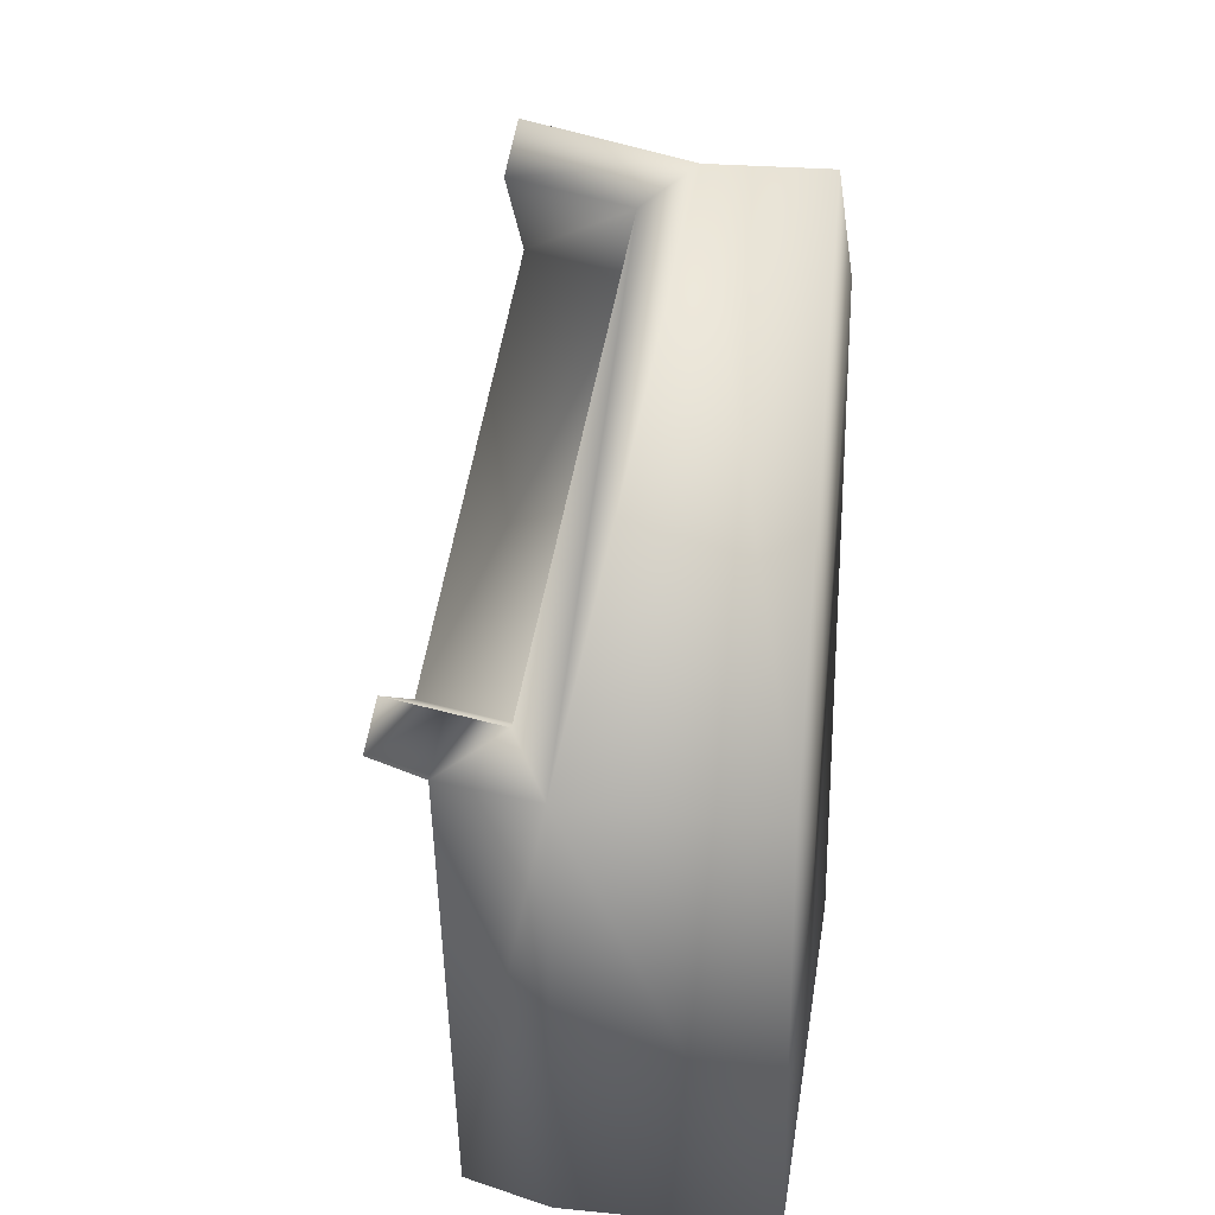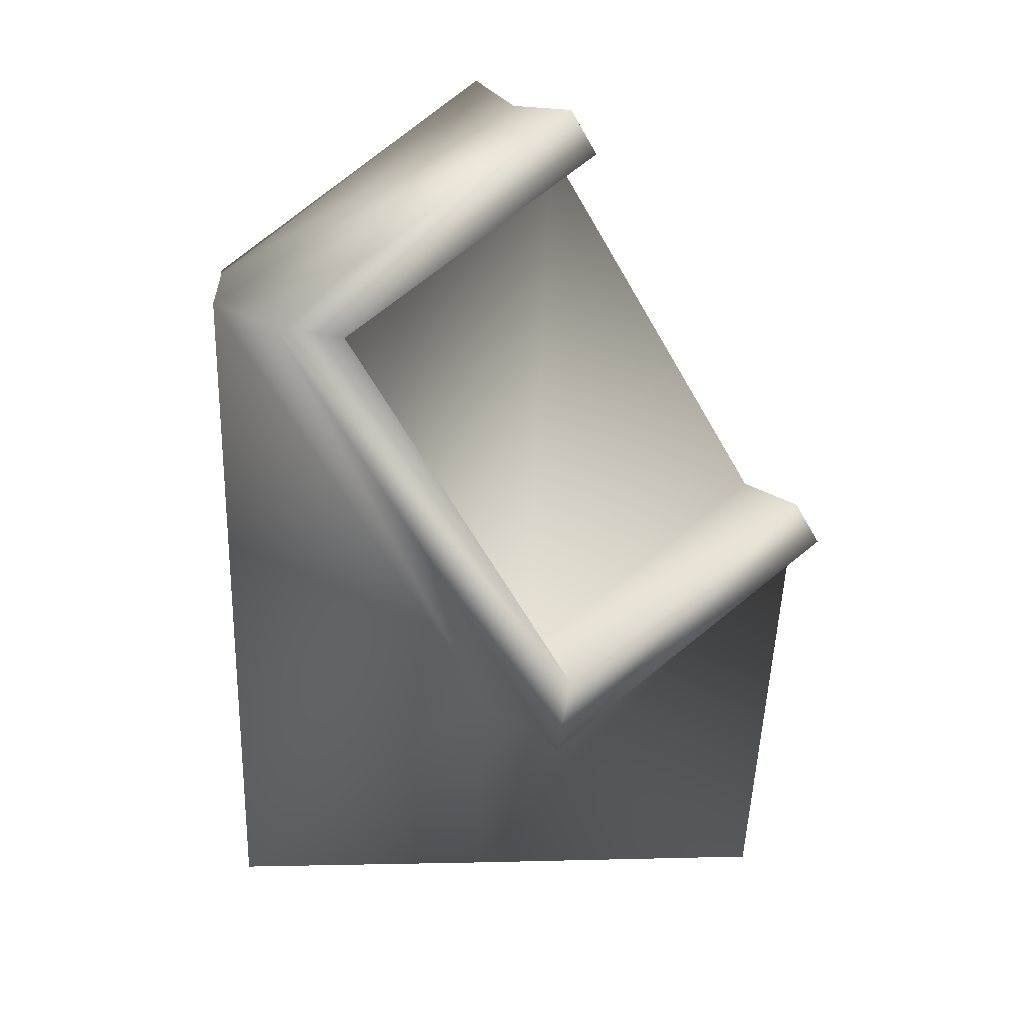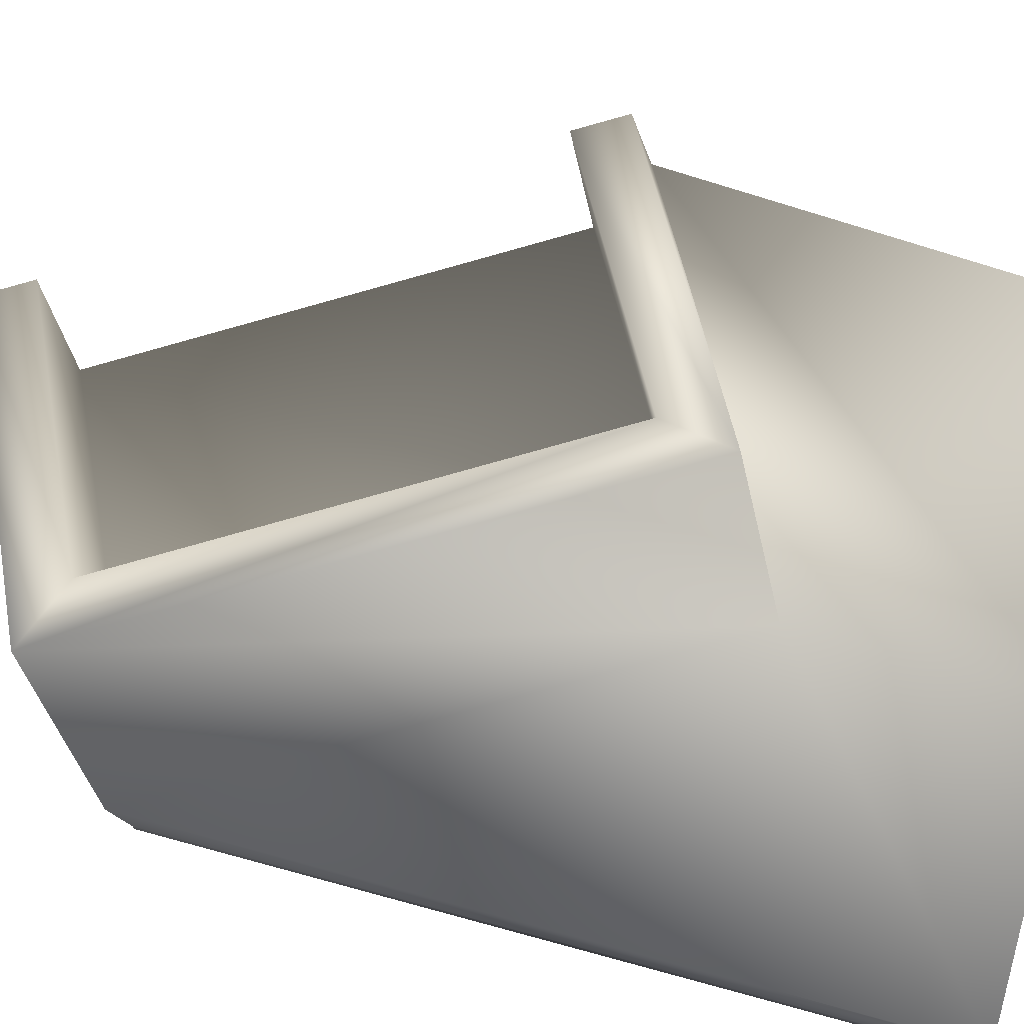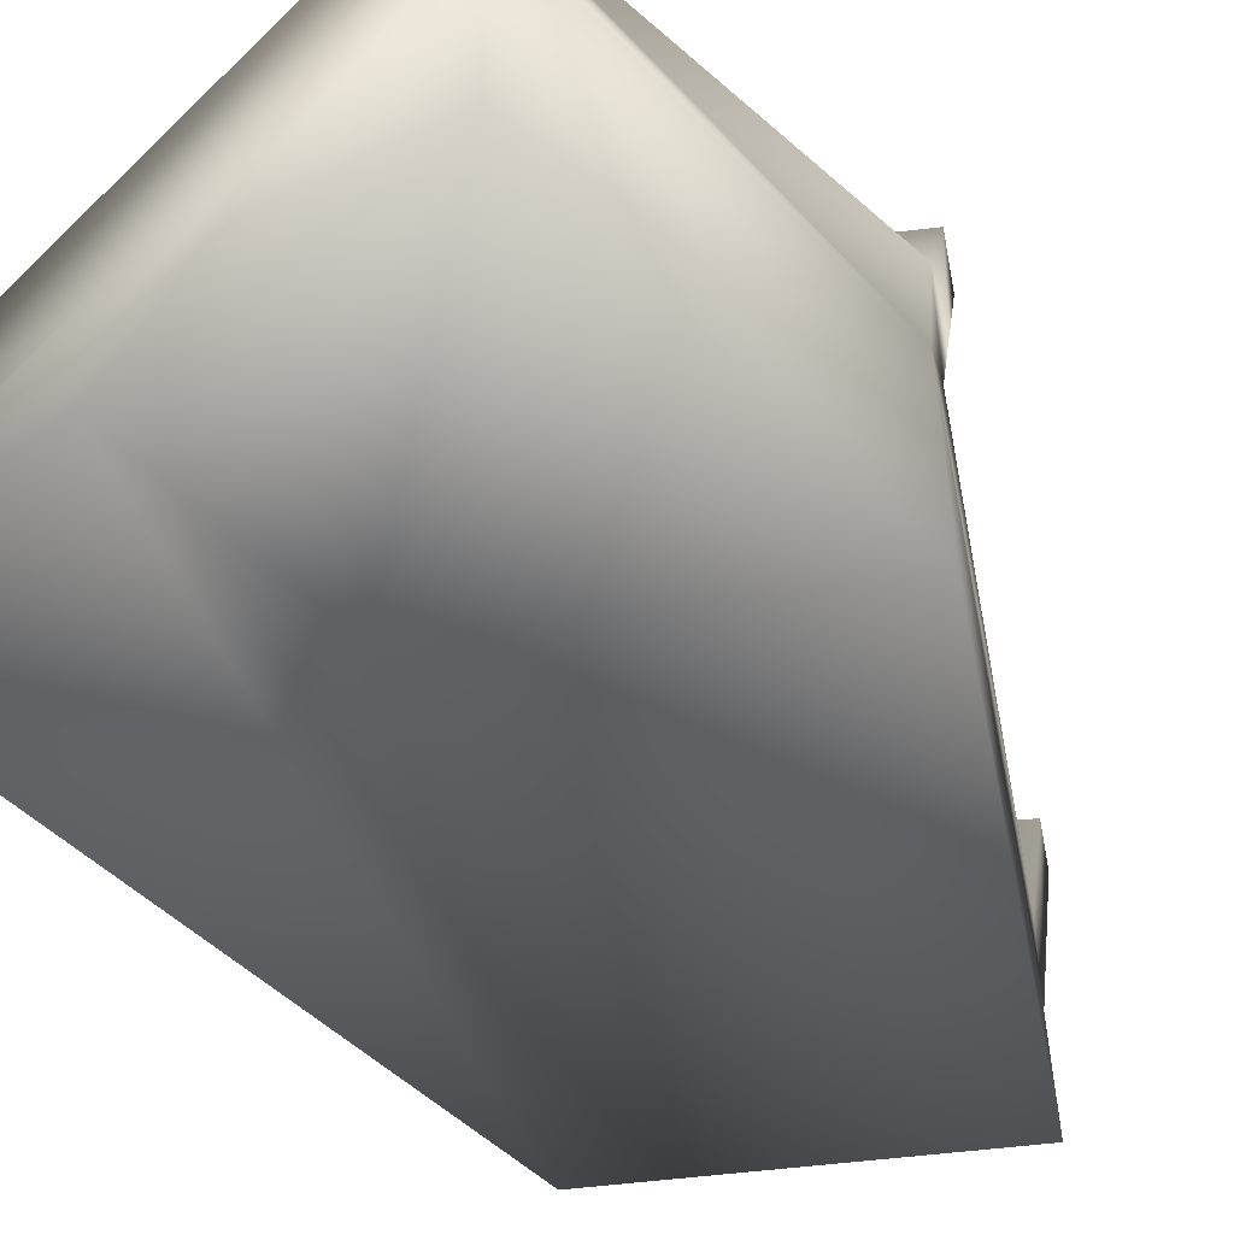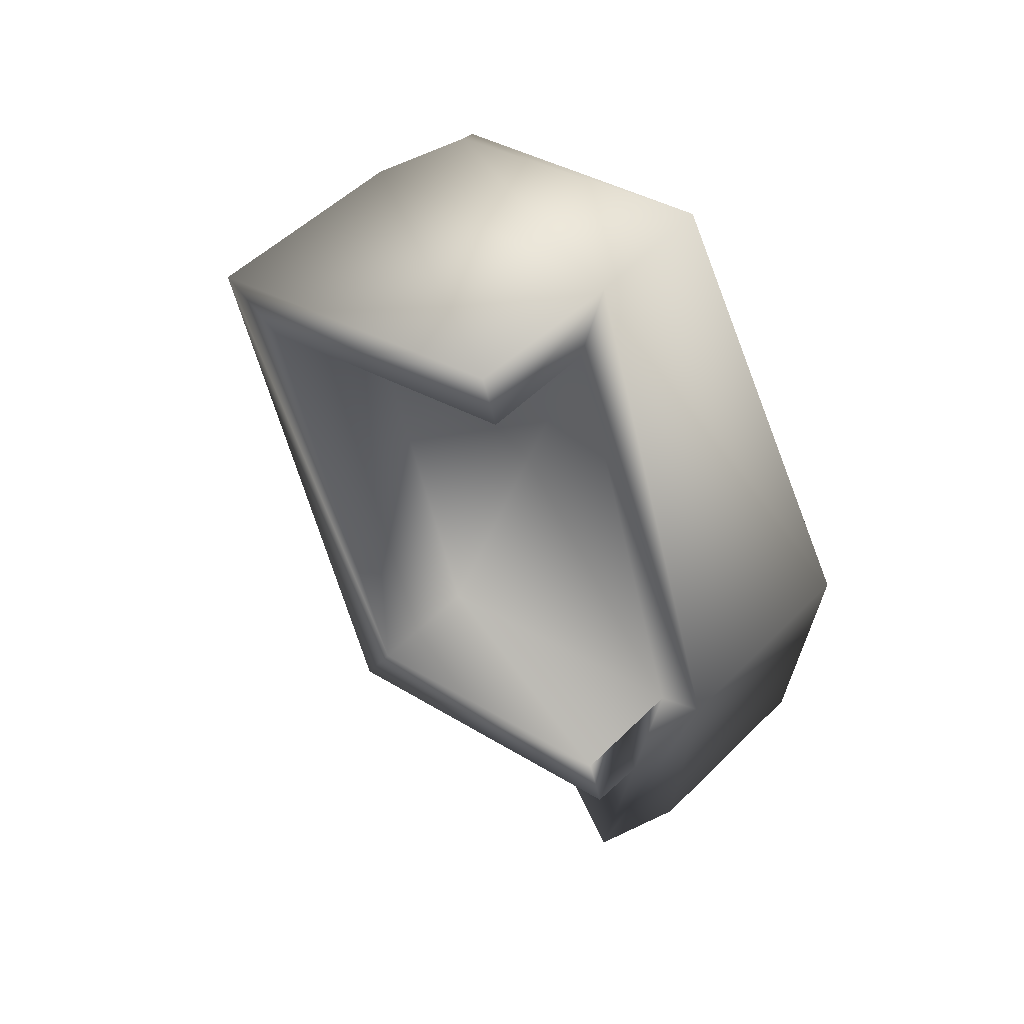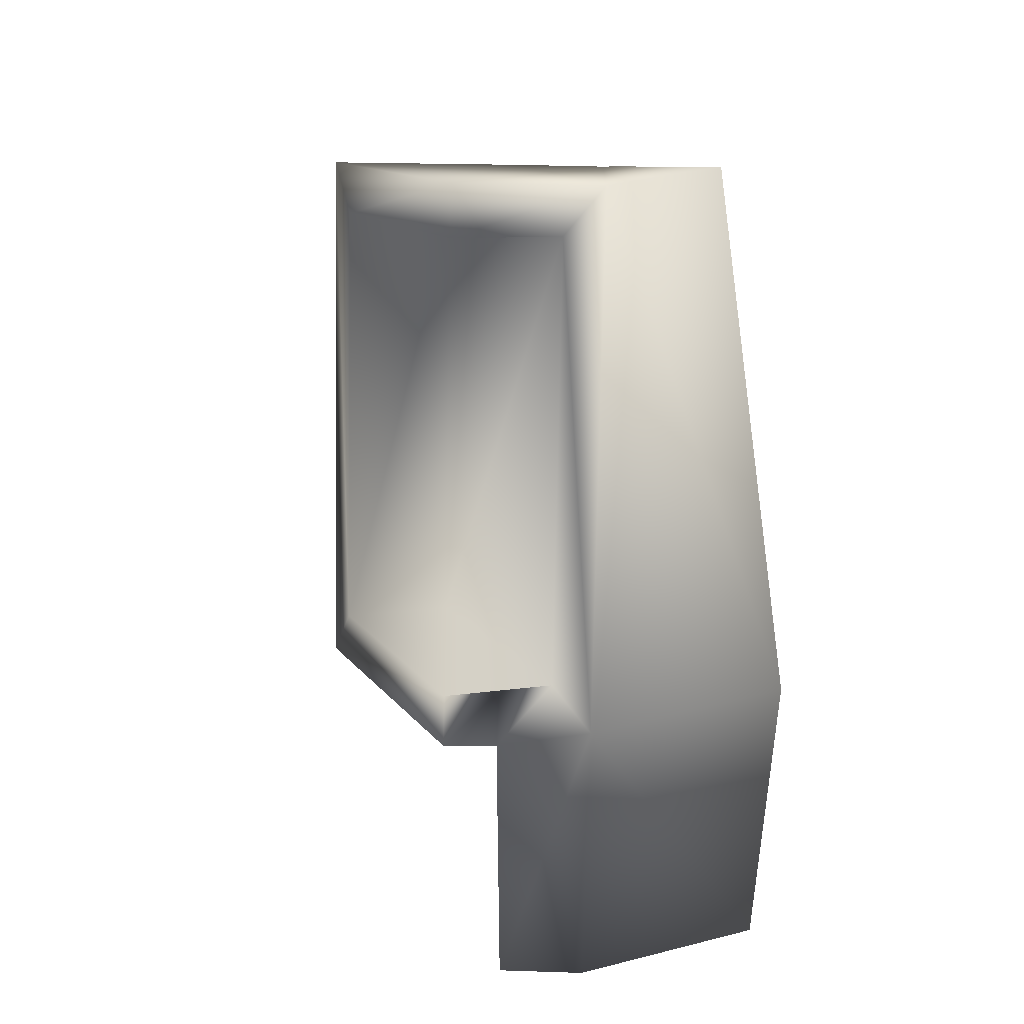
<metadata>
{"format":"obj","ext":"obj","renderer":"f3d","projection":"perspective","resolution":1024,"background":"white","views":[{"elev":24.4,"azim":98.1,"up":"+Y"},{"elev":25.6,"azim":-22.0,"up":"+Y"},{"elev":56.6,"azim":-73.7,"up":"+Z"},{"elev":-45.9,"azim":39.8,"up":"+Z"},{"elev":66.4,"azim":44.7,"up":"+Y"},{"elev":42.2,"azim":72.3,"up":"+Y"}]}
</metadata>
<code>
v  30.88 -61.55 -0.0663
v  36.18 -71.37 -0.0246
v  42.3 -67.64 0.0237
v  37.01 -57.82 -0.0181
v  36.95 -57.82 2.38
v  36.92 -57.14 5.561
v  30.28 -60.56 6.359
v  30.16 -61.55 1.989
v  41.68 -66.51 4.985
v  35.98 -69.46 5.671
v  31.67 -61.47 4.112
v  37.37 -58.53 3.426
v  37.41 -58.06 5.74
v  31.71 -61 6.426
v  36.01 -68.99 7.986
v  41.7 -66.28 6.136
v  41.72 -66.04 7.3
v  42.24 -67.64 4.299
v  42.21 -66.96 7.479
v  35.57 -70.39 8.277
v  35.45 -71.37 3.907
v  42.2 -67.36 6.349
v  36.08 -76.17 2.068
v  35.42 -76.17 3.895
v  41.55 -76.16 6.114
v  42.21 -76.16 4.288
v  30.78 -76.14 0.1782
v  30.13 -76.14 1.977
v  30.82 -61.55 0.1617
v  36.14 -76.17 -0.0248
v  42.27 -76.16 0.0234
v  30.84 -76.14 -0.066
o Box013
g Box013
f 4 3 2 1
f 8 7 6 5
f 12 11 10 9
f 14 11 12 13
f 17 16 9 10 15
f 15 10 11 14
f 12 9 18 5
f 13 12 5 6
f 14 13 6 7
f 17 15 20 19
f 15 14 7 20
f 22 19 20 21
f 21 20 7 8
f 26 25 24 23
f 23 24 28 27
f 27 28 8 29
f 28 24 21 8
f 24 25 22 21
f 25 26 18 22
f 31 30 2 3
f 30 32 1 2
f 16 17 19 22
f 9 16 22 18
f 5 29 8
f 3 4 5 18
f 4 1 29 5
f 1 32 27 29
f 32 30 23 27
f 30 31 26 23
f 31 3 18 26

</code>
